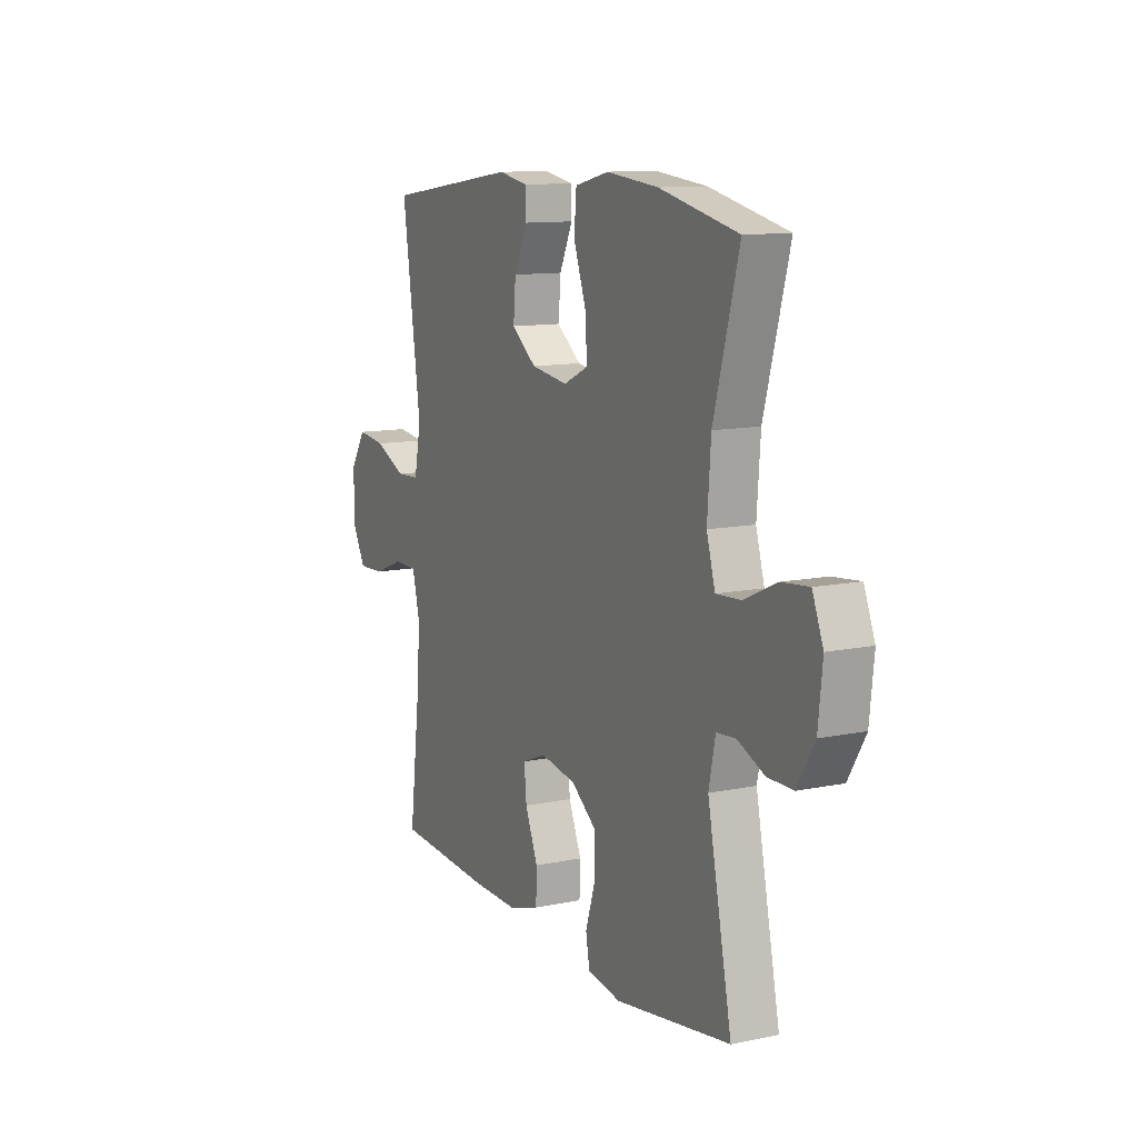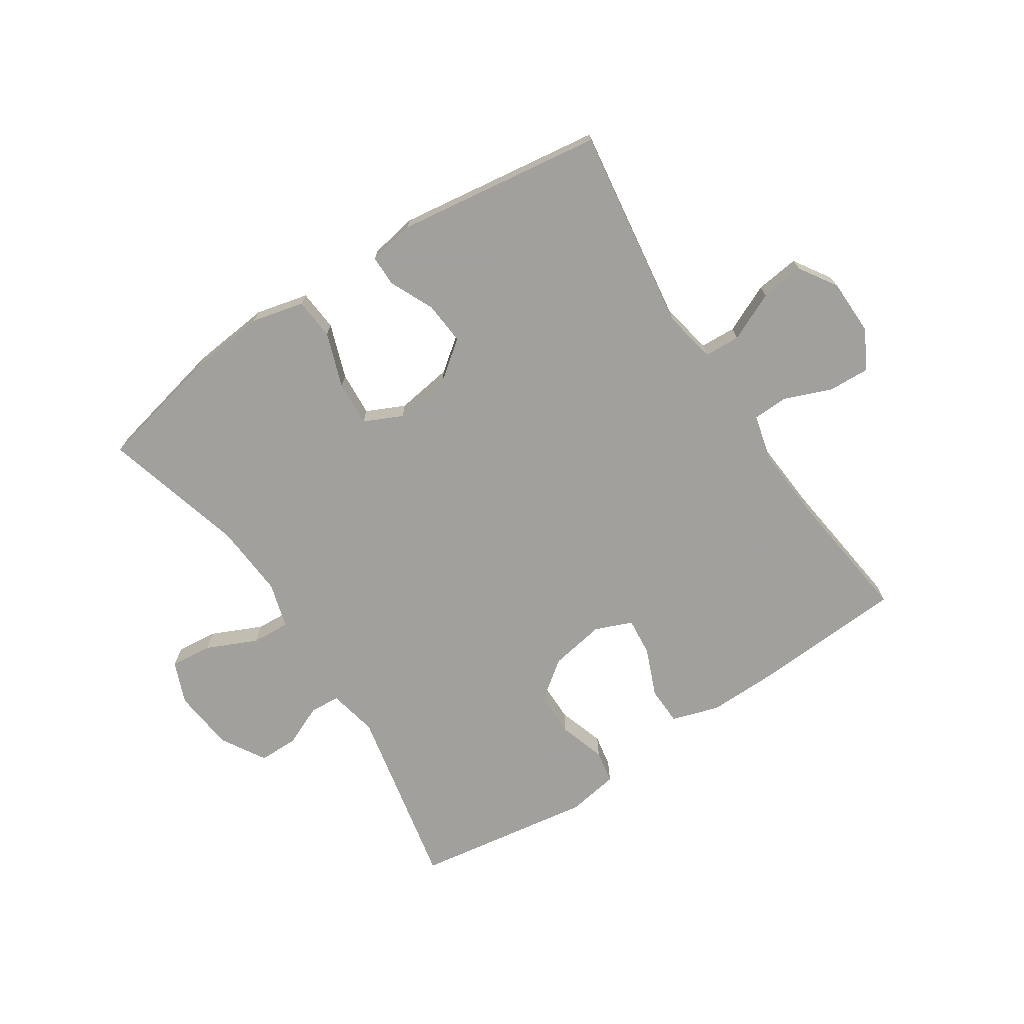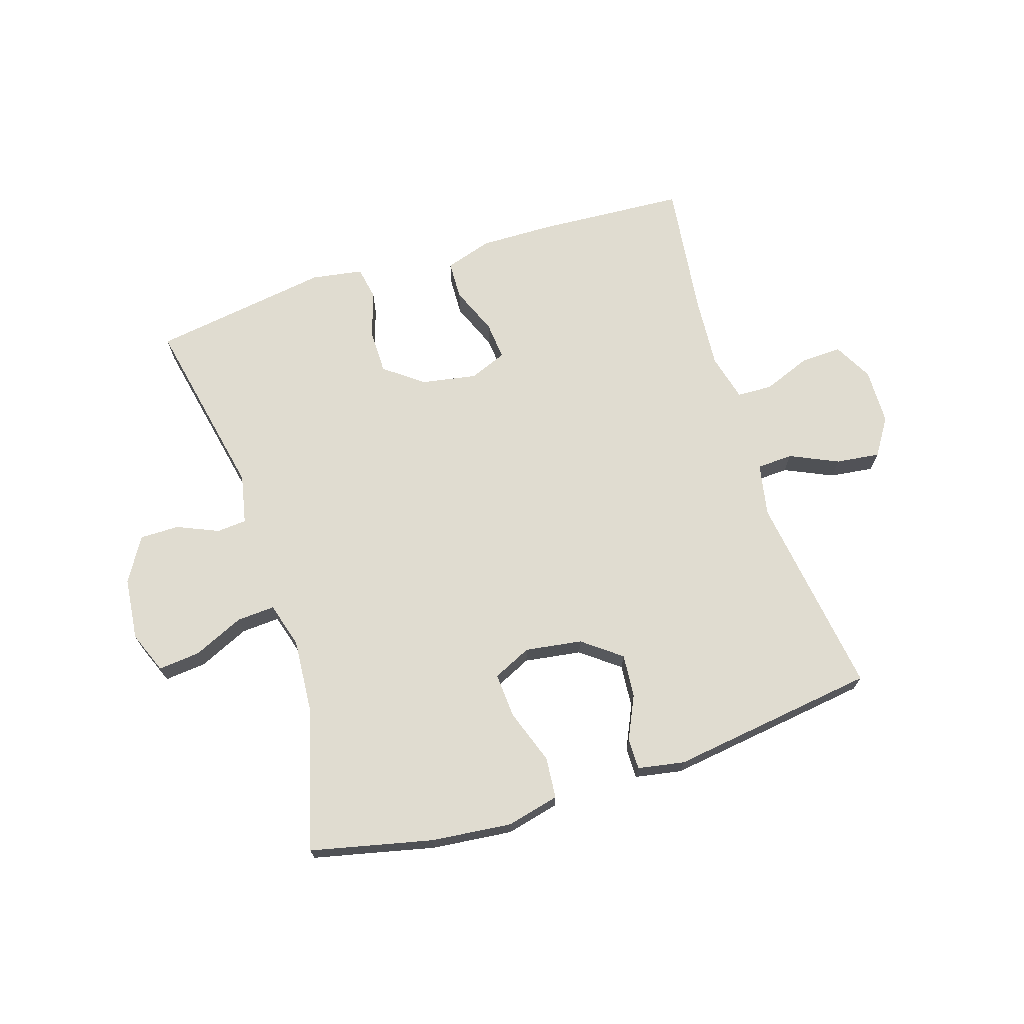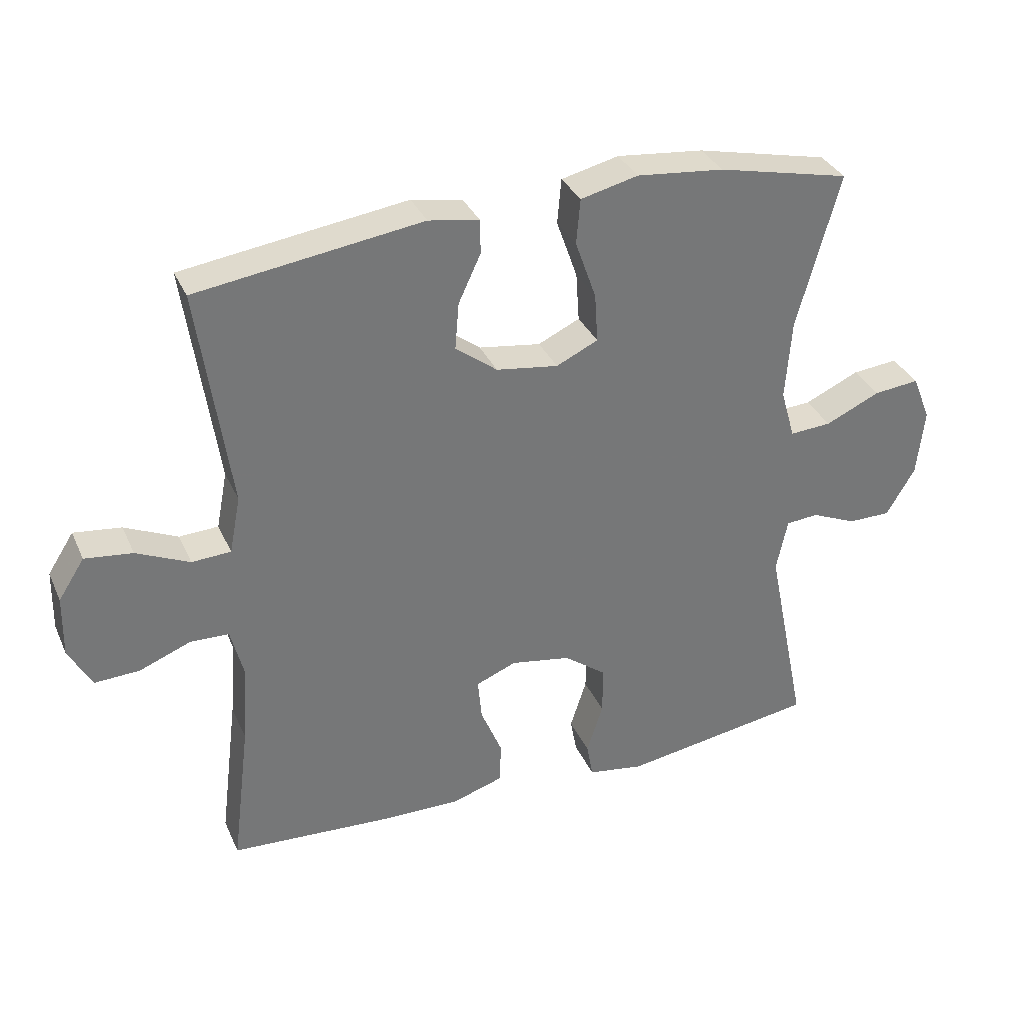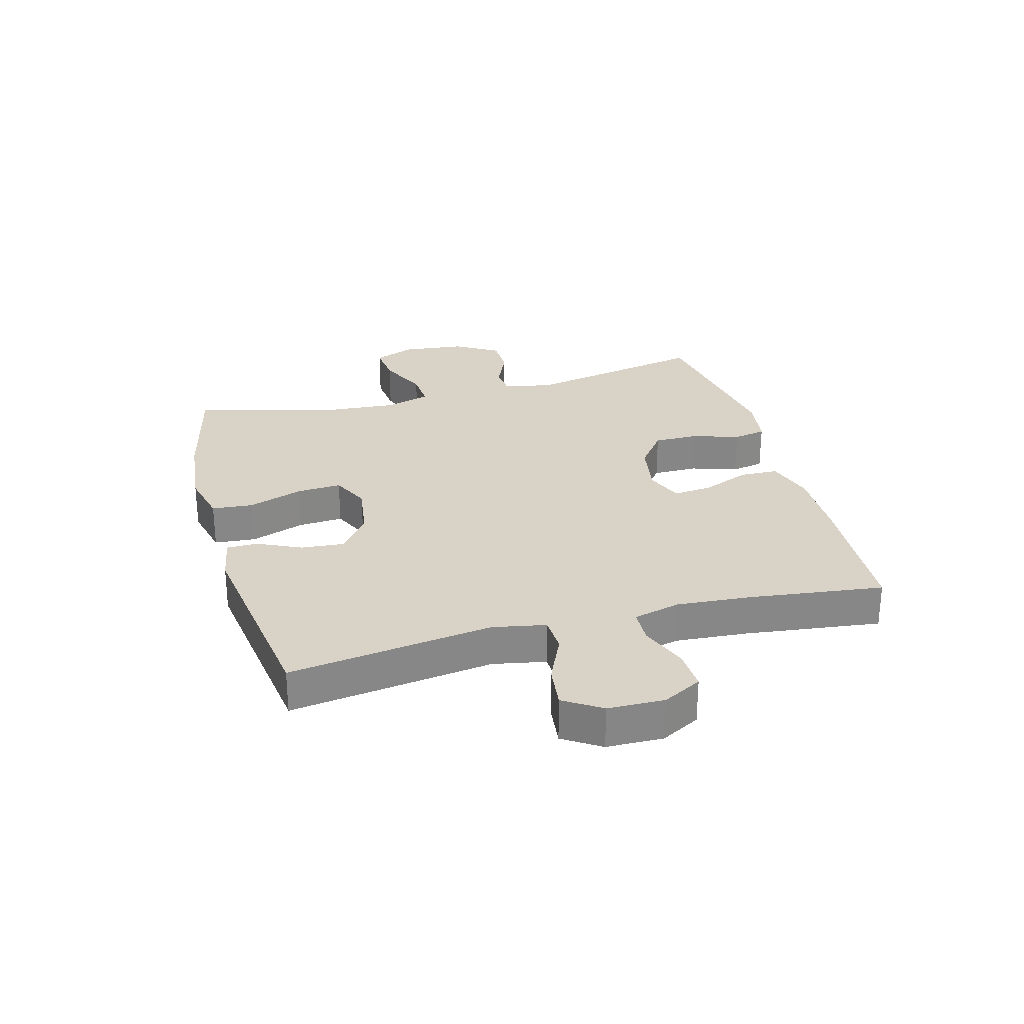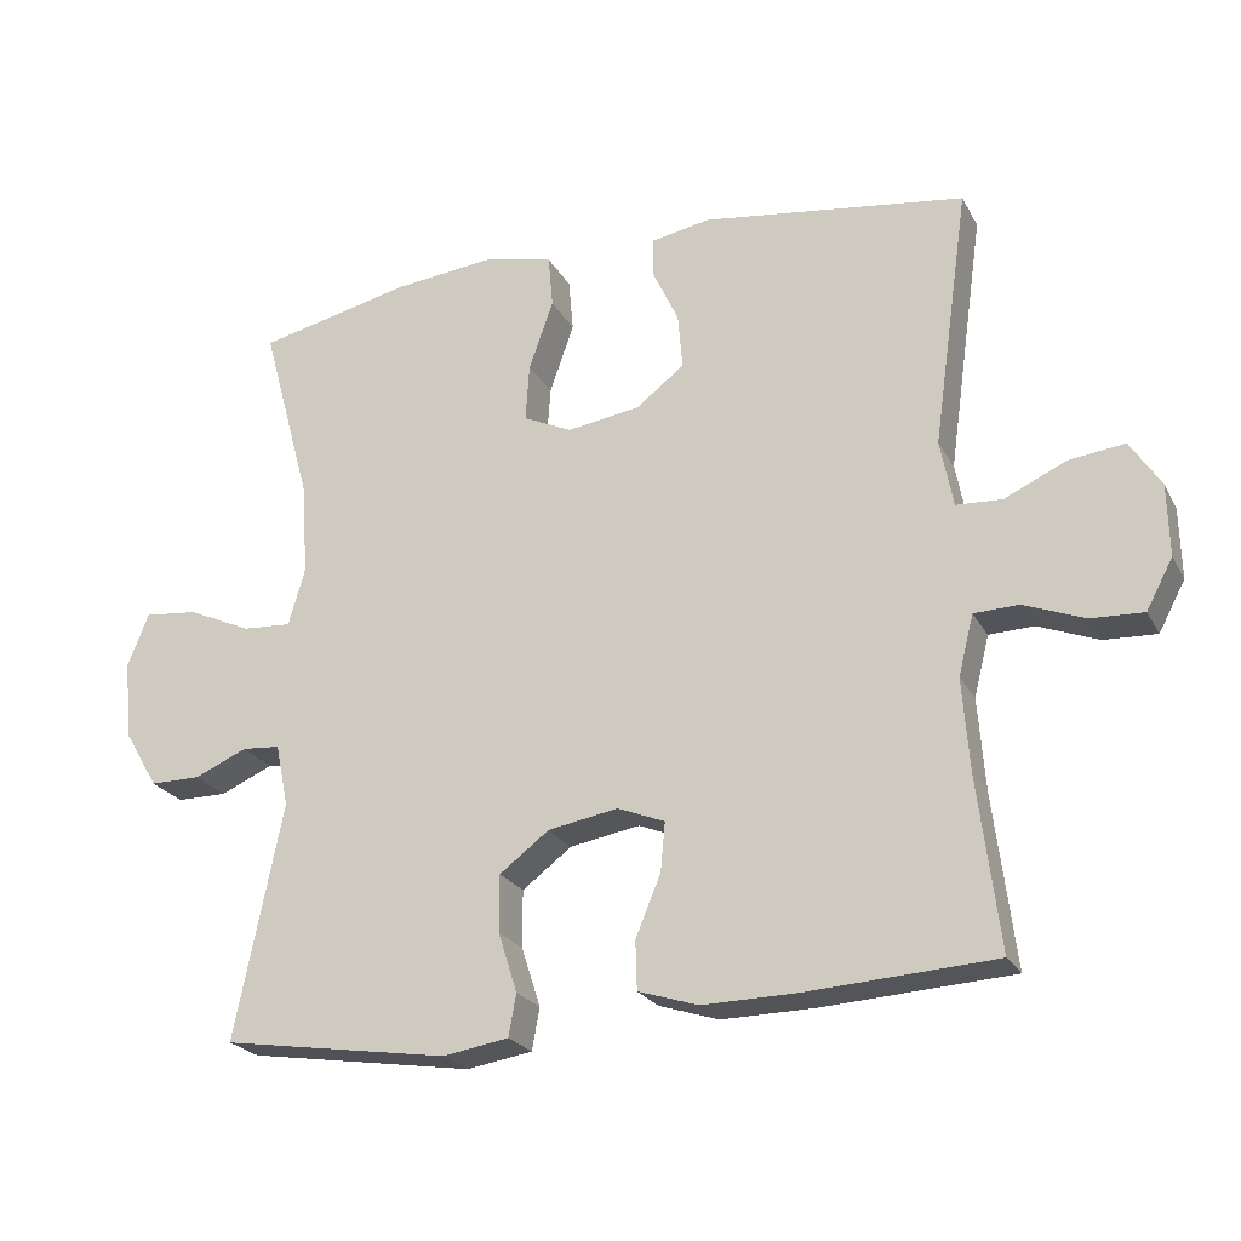
<metadata>
{"format":"obj","ext":"obj","renderer":"f3d","projection":"perspective","resolution":1024,"background":"white","views":[{"elev":11.4,"azim":-116.8,"up":"+Z"},{"elev":-71.7,"azim":33.3,"up":"+Y"},{"elev":69.7,"azim":-17.6,"up":"+Y"},{"elev":33.9,"azim":158.3,"up":"+Z"},{"elev":27.9,"azim":74.8,"up":"+Y"},{"elev":-23.3,"azim":22.2,"up":"+Z"}]}
</metadata>
<code>
v -0.5 0.07 0.5
v -0.297 0.07 0.546
v -0.163 0.07 0.56
v -0.075 0.07 0.539
v -0.069 0.07 0.47
v -0.101 0.07 0.379
v -0.106 0.07 0.304
v -0.042 0.07 0.274
v 0.053 0.07 0.288
v 0.117 0.07 0.337
v 0.111 0.07 0.409
v 0.077 0.07 0.482
v 0.077 0.07 0.534
v 0.155 0.07 0.548
v 0.5 0.07 0.5
v 0.452 0.07 0.16
v 0.469 0.07 0.072
v 0.529 0.07 0.069
v 0.61 0.07 0.106
v 0.683 0.07 0.115
v 0.723 0.07 0.053
v 0.725 0.07 -0.041
v 0.69 0.07 -0.106
v 0.621 0.07 -0.103
v 0.542 0.07 -0.072
v 0.483 0.07 -0.074
v 0.463 0.07 -0.153
v 0.472 0.07 -0.274
v 0.5 0.07 -0.5
v 0.252 0.07 -0.515
v 0.13 0.07 -0.517
v 0.051 0.07 -0.492
v 0.049 0.07 -0.428
v 0.082 0.07 -0.348
v 0.088 0.07 -0.284
v 0.026 0.07 -0.259
v -0.066 0.07 -0.275
v -0.131 0.07 -0.324
v -0.131 0.07 -0.399
v -0.106 0.07 -0.477
v -0.116 0.07 -0.532
v -0.202 0.07 -0.546
v -0.5 0.07 -0.5
v -0.437 0.07 -0.192
v -0.454 0.07 -0.11
v -0.504 0.07 -0.106
v -0.573 0.07 -0.136
v -0.639 0.07 -0.136
v -0.683 0.07 -0.062
v -0.694 0.07 0.042
v -0.666 0.07 0.112
v -0.596 0.07 0.105
v -0.512 0.07 0.067
v -0.448 0.07 0.063
v -0.426 0.07 0.139
v -0.435 0.07 0.262
v -0.5 0 0.5
v -0.297 0 0.546
v -0.163 0 0.56
v -0.075 0 0.539
v -0.069 0 0.47
v -0.101 0 0.379
v -0.106 0 0.304
v -0.042 0 0.274
v 0.053 0 0.288
v 0.117 0 0.337
v 0.111 0 0.409
v 0.077 0 0.482
v 0.077 0 0.534
v 0.155 0 0.548
v 0.5 0 0.5
v 0.452 0 0.16
v 0.469 0 0.072
v 0.529 0 0.069
v 0.61 0 0.106
v 0.683 0 0.115
v 0.723 0 0.053
v 0.725 0 -0.041
v 0.69 0 -0.106
v 0.621 0 -0.103
v 0.542 0 -0.072
v 0.483 0 -0.074
v 0.463 0 -0.153
v 0.472 0 -0.274
v 0.5 0 -0.5
v 0.252 0 -0.515
v 0.13 0 -0.517
v 0.051 0 -0.492
v 0.049 0 -0.428
v 0.082 0 -0.348
v 0.088 0 -0.284
v 0.026 0 -0.259
v -0.066 0 -0.275
v -0.131 0 -0.324
v -0.131 0 -0.399
v -0.106 0 -0.477
v -0.116 0 -0.532
v -0.202 0 -0.546
v -0.5 0 -0.5
v -0.437 0 -0.192
v -0.454 0 -0.11
v -0.504 0 -0.106
v -0.573 0 -0.136
v -0.639 0 -0.136
v -0.683 0 -0.062
v -0.694 0 0.042
v -0.666 0 0.112
v -0.596 0 0.105
v -0.512 0 0.067
v -0.448 0 0.063
v -0.426 0 0.139
v -0.435 0 0.262
f 51 52 53
f 50 51 53
f 49 50 53
f 48 49 53
f 47 48 53
f 46 47 53
f 45 46 53 54
f 44 45 54 55
f 42 43 44
f 41 42 44
f 40 41 44
f 39 40 44
f 38 39 44 55
f 32 33 34
f 31 32 34
f 30 31 34
f 29 30 34
f 28 29 34
f 27 28 34 35
f 26 27 35 36
f 23 24 25
f 22 23 25
f 21 22 25
f 20 21 25
f 19 20 25
f 18 19 25
f 17 18 25 26
f 26 36 37
f 17 26 37
f 16 17 37
f 14 15 16
f 13 14 16
f 12 13 16
f 11 12 16
f 4 5 6
f 3 4 6
f 2 3 6
f 1 2 6
f 56 1 6
f 56 6 7
f 55 56 7 8
f 38 55 8 9
f 37 38 9 10
f 16 37 10
f 10 11 16
f 109 108 107
f 109 107 106
f 109 106 105
f 109 105 104
f 109 104 103
f 109 103 102
f 110 109 102 101
f 111 110 101 100
f 100 99 98
f 100 98 97
f 100 97 96
f 100 96 95
f 111 100 95 94
f 90 89 88
f 90 88 87
f 90 87 86
f 90 86 85
f 90 85 84
f 91 90 84 83
f 92 91 83 82
f 81 80 79
f 81 79 78
f 81 78 77
f 81 77 76
f 81 76 75
f 81 75 74
f 82 81 74 73
f 93 92 82
f 93 82 73
f 93 73 72
f 72 71 70
f 72 70 69
f 72 69 68
f 72 68 67
f 62 61 60
f 62 60 59
f 62 59 58
f 62 58 57
f 62 57 112
f 63 62 112
f 64 63 112 111
f 65 64 111 94
f 66 65 94 93
f 66 93 72
f 72 67 66
f 1 57 58 2
f 2 58 59 3
f 3 59 60 4
f 4 60 61 5
f 5 61 62 6
f 6 62 63 7
f 7 63 64 8
f 8 64 65 9
f 9 65 66 10
f 10 66 67 11
f 11 67 68 12
f 12 68 69 13
f 13 69 70 14
f 14 70 71 15
f 15 71 72 16
f 16 72 73 17
f 17 73 74 18
f 18 74 75 19
f 19 75 76 20
f 20 76 77 21
f 21 77 78 22
f 22 78 79 23
f 23 79 80 24
f 24 80 81 25
f 25 81 82 26
f 26 82 83 27
f 27 83 84 28
f 28 84 85 29
f 29 85 86 30
f 30 86 87 31
f 31 87 88 32
f 32 88 89 33
f 33 89 90 34
f 34 90 91 35
f 35 91 92 36
f 36 92 93 37
f 37 93 94 38
f 38 94 95 39
f 39 95 96 40
f 40 96 97 41
f 41 97 98 42
f 42 98 99 43
f 43 99 100 44
f 44 100 101 45
f 45 101 102 46
f 46 102 103 47
f 47 103 104 48
f 48 104 105 49
f 49 105 106 50
f 50 106 107 51
f 51 107 108 52
f 52 108 109 53
f 53 109 110 54
f 54 110 111 55
f 55 111 112 56
f 56 112 57 1

</code>
